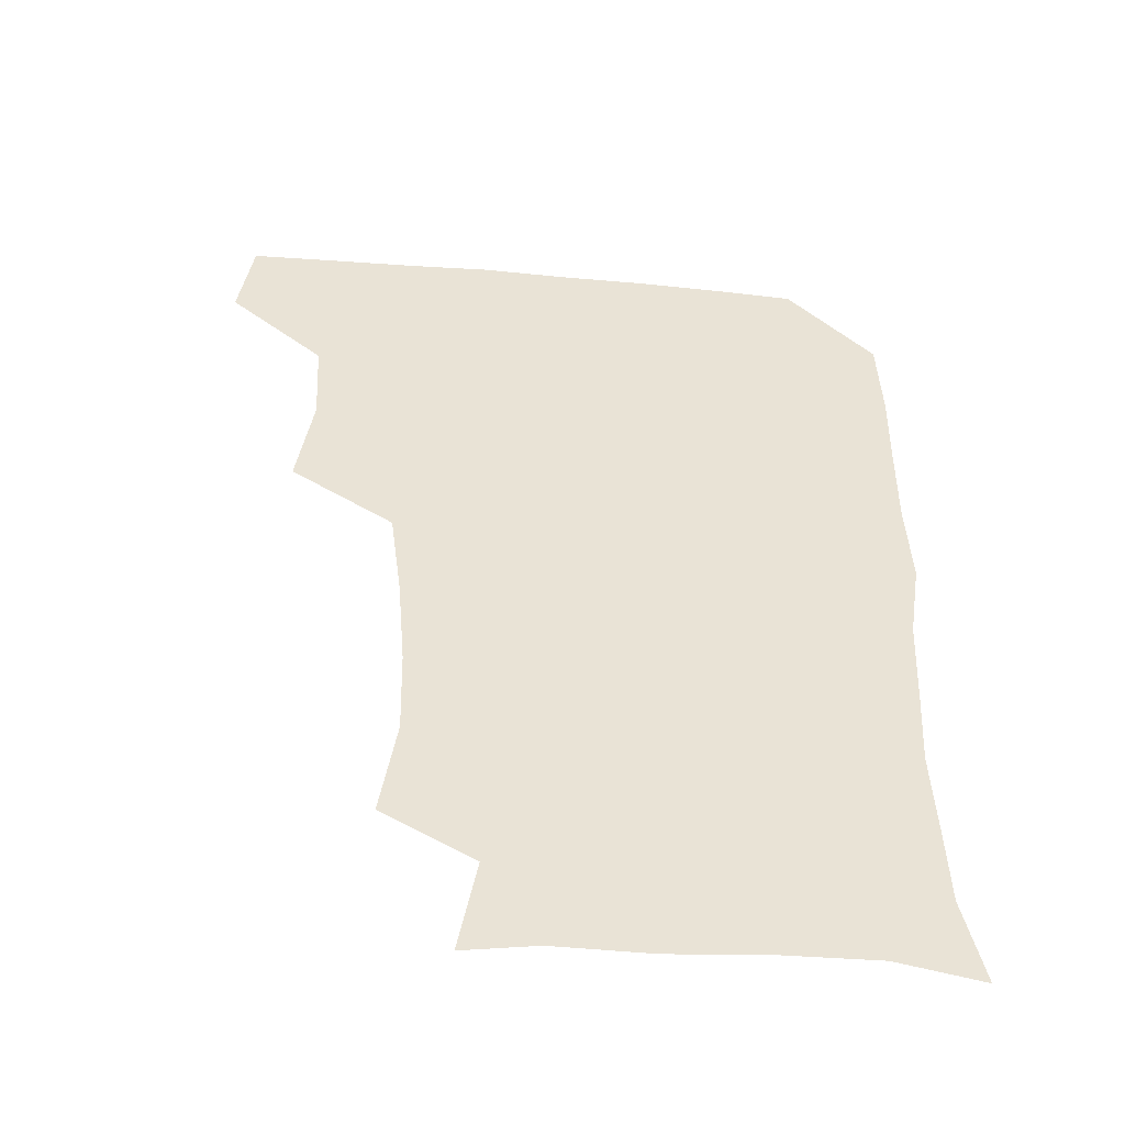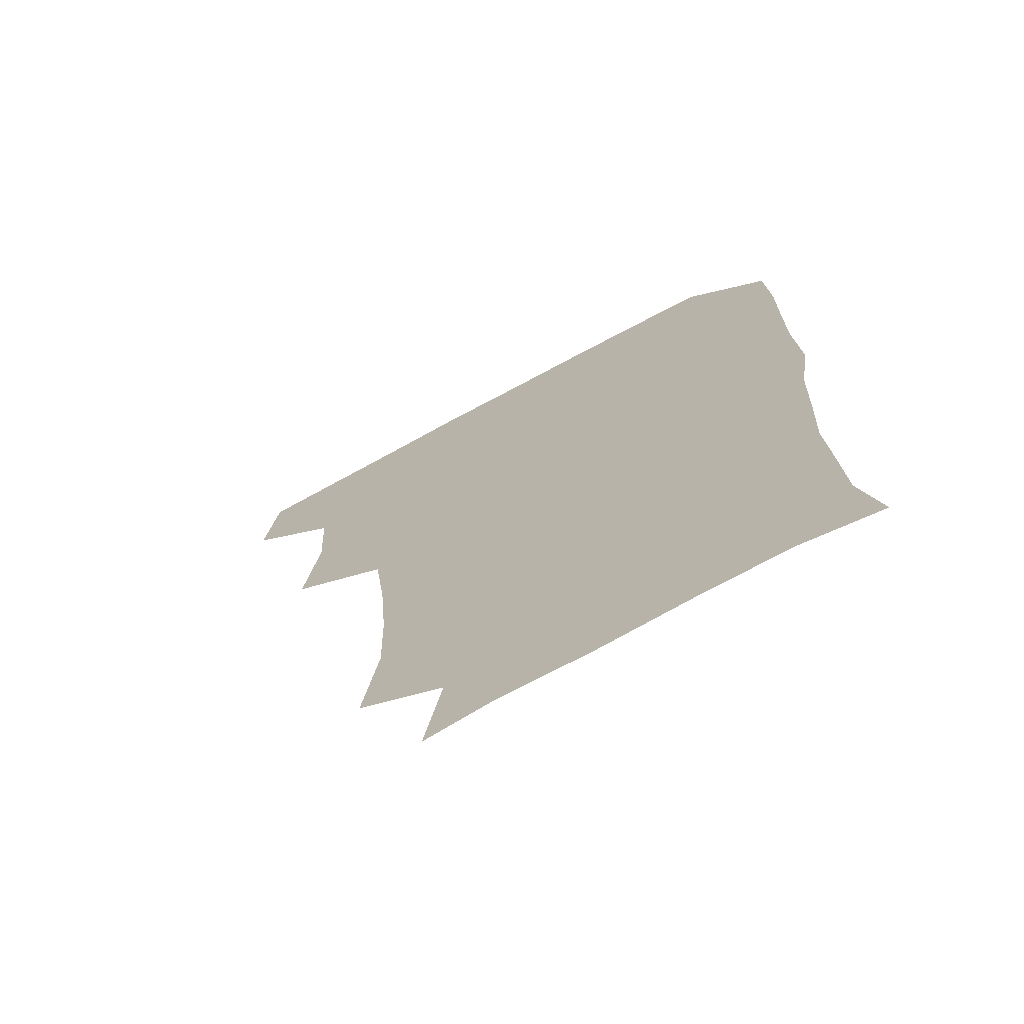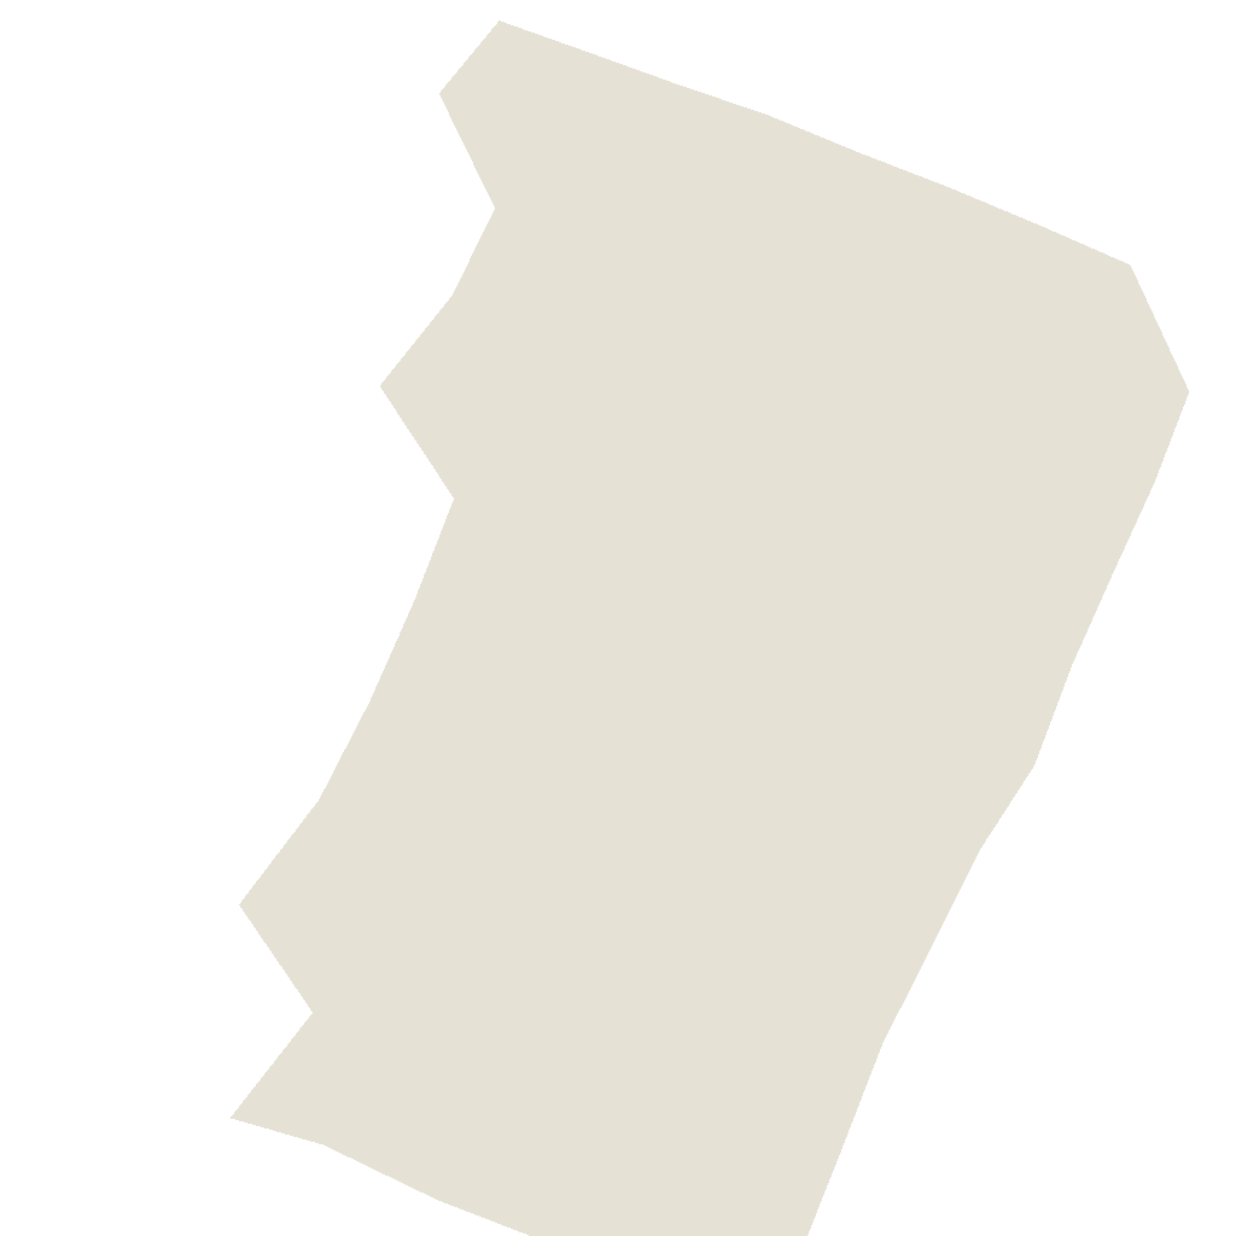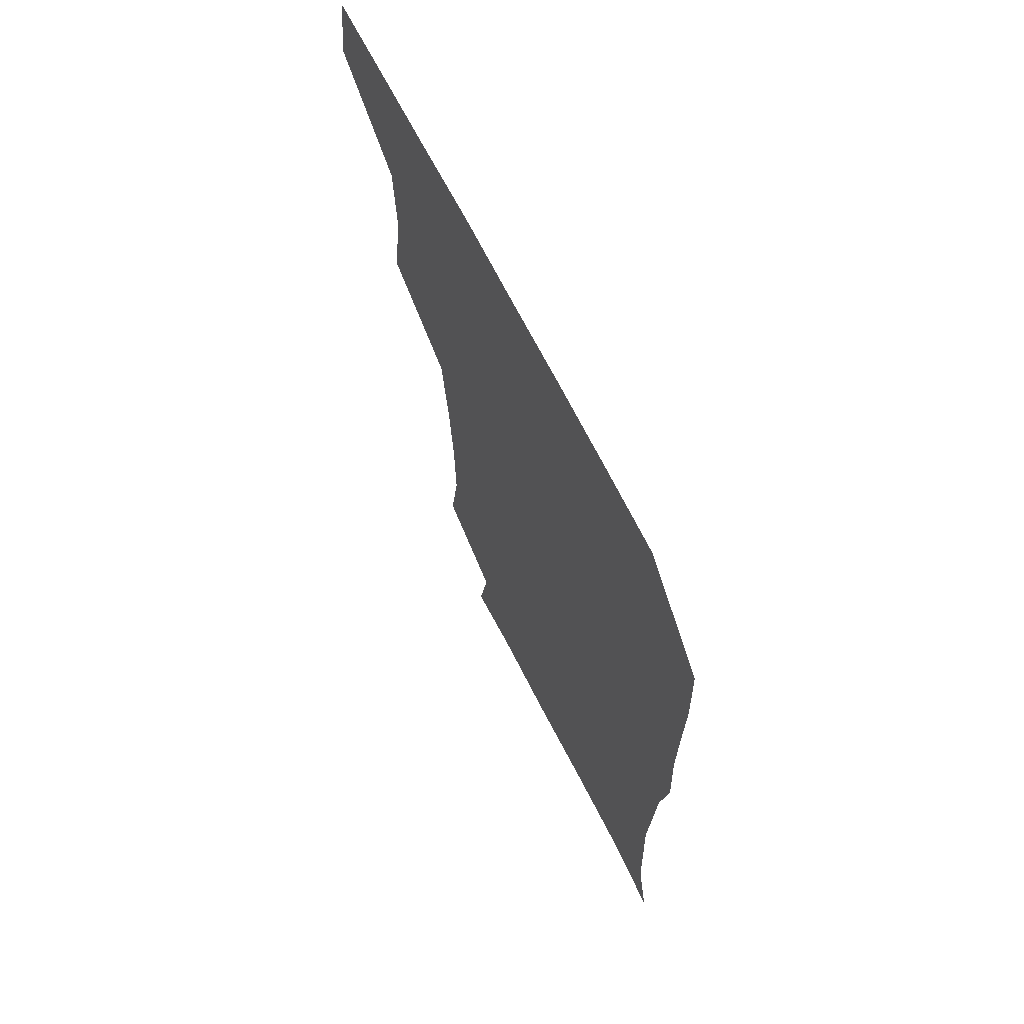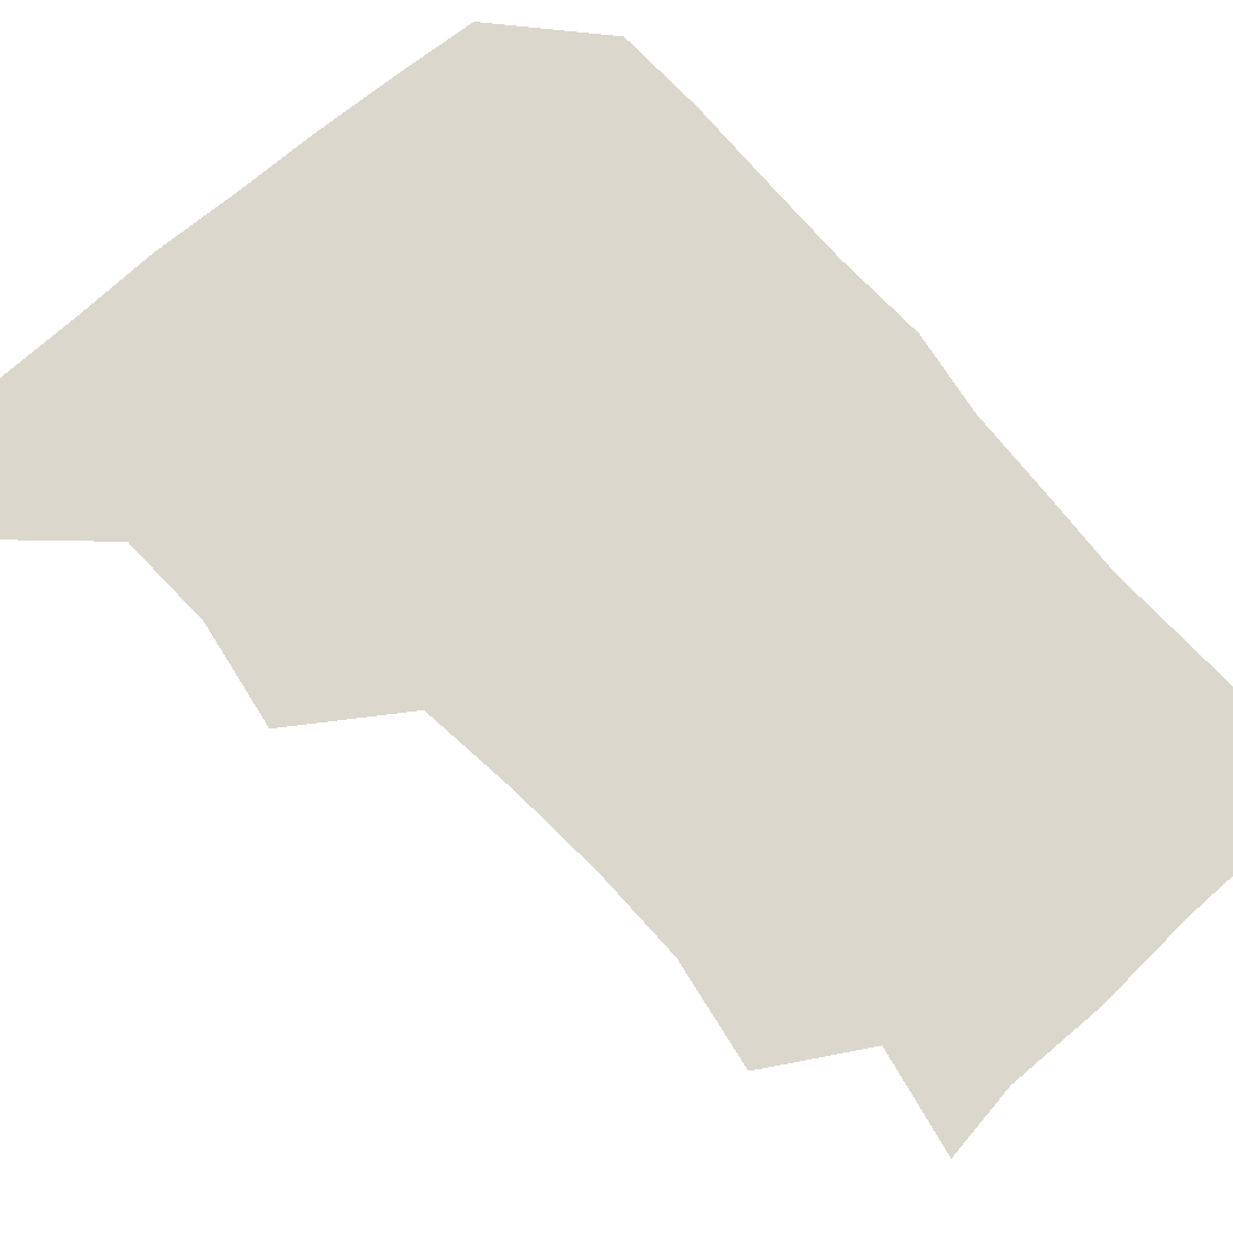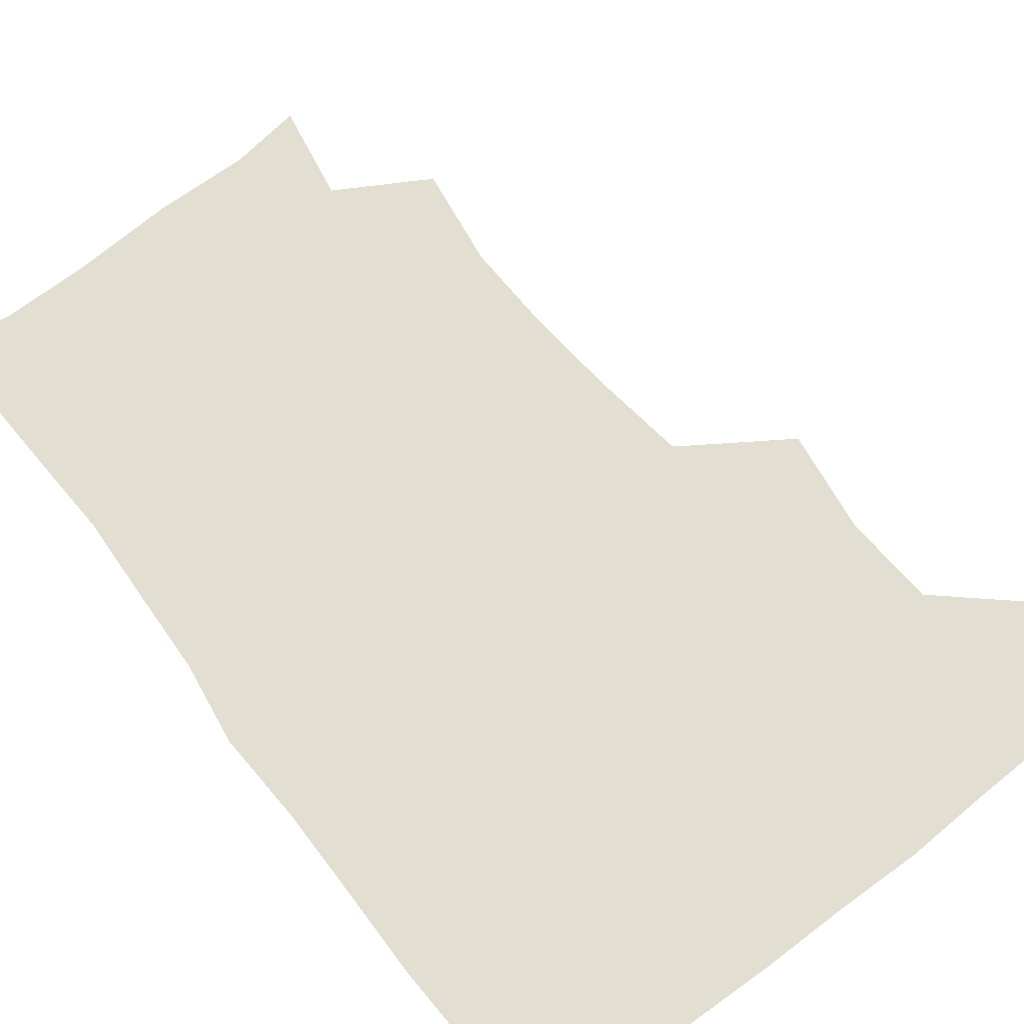
<metadata>
{"format":"obj","ext":"obj","renderer":"f3d","projection":"perspective","resolution":1024,"background":"white","views":[{"elev":-49.3,"azim":-5.5,"up":"+Y"},{"elev":-71.4,"azim":28.5,"up":"+Y"},{"elev":65.1,"azim":25.0,"up":"+Z"},{"elev":68.4,"azim":63.1,"up":"+Y"},{"elev":73.1,"azim":-40.7,"up":"+Z"},{"elev":67.6,"azim":142.5,"up":"+Z"}]}
</metadata>
<code>
v 478.1 477.3 0
v 482.8 509.1 0
v 507.7 379.6 0
v 513.1 415.3 0
v 511.4 447.7 0
v 514.3 480.9 0
v 512.8 510.1 0
v 545.3 223.6 0
v 550.7 259.1 0
v 550 290.2 0
v 547.4 322.7 0
v 543.2 356 0
v 543.5 390.6 0
v 544 422 0
v 544.3 452.4 0
v 544 481.4 0
v 542.1 510.8 0
v 570.4 171.6 0
v 576.7 205.5 0
v 578.6 243 0
v 577.7 272.4 0
v 577.5 304.7 0
v 576 334.9 0
v 573.4 363.1 0
v 574 395.5 0
v 574.3 425.4 0
v 574.2 453.9 0
v 573.4 481.6 0
v 571 512.2 0
v 595.4 175.5 0
v 604.5 217.1 0
v 604.9 247.3 0
v 604.4 276.8 0
v 603.8 307.7 0
v 603 337.8 0
v 602.5 366.5 0
v 602.1 395.5 0
v 602.3 425.6 0
v 602.4 454 0
v 602.1 482 0
v 601 511.4 0
v 628.2 175.1 0
v 631 216.8 0
v 631.1 249.4 0
v 631.1 279.4 0
v 631 307.2 0
v 630.2 337 0
v 630.1 368 0
v 630.2 397.1 0
v 630.4 426.5 0
v 630.7 454.5 0
v 631.1 482 0
v 630.5 511.4 0
v 662.9 177.5 0
v 658.7 217.2 0
v 658.5 246 0
v 657.8 276.5 0
v 657 309.8 0
v 657 339.4 0
v 657.9 366.5 0
v 658 396 0
v 657.5 426.5 0
v 658.1 454.5 0
v 659.2 482.1 0
v 660.4 510.4 0
v 694.6 177.9 0
v 687 212.7 0
v 685.5 242.9 0
v 683.6 275.6 0
v 685.2 303.7 0
v 684.9 334.4 0
v 685.2 364.4 0
v 686.1 393 0
v 687.5 421.9 0
v 687.4 451.9 0
v 686.5 482 0
v 688.9 508.9 0
v 691 541 0
v 723.7 172 0
v 717 202.3 0
v 715.9 230 0
v 714.5 260.9 0
v 716.1 290.4 0
v 717.4 320.9 0
v 721.6 349.7 0
v 720.1 381.8 0
v 720.2 413.3 0
v 720.6 444.5 0
v 719.3 476.2 0
f 5 6 1
f 1 6 2
f 6 7 2
f 12 13 3
f 3 13 4
f 13 14 4
f 4 14 5
f 14 15 5
f 5 15 6
f 15 16 6
f 6 16 7
f 16 17 7
f 19 20 8
f 8 20 9
f 20 21 9
f 9 21 10
f 21 22 10
f 10 22 11
f 22 23 11
f 11 23 12
f 23 24 12
f 12 24 13
f 24 25 13
f 13 25 14
f 25 26 14
f 14 26 15
f 26 27 15
f 15 27 16
f 27 28 16
f 16 28 17
f 28 29 17
f 18 30 19
f 30 31 19
f 19 31 20
f 31 32 20
f 20 32 21
f 32 33 21
f 21 33 22
f 33 34 22
f 22 34 23
f 34 35 23
f 23 35 24
f 35 36 24
f 24 36 25
f 36 37 25
f 25 37 26
f 37 38 26
f 26 38 27
f 38 39 27
f 27 39 28
f 39 40 28
f 28 40 29
f 40 41 29
f 30 42 31
f 42 43 31
f 31 43 32
f 43 44 32
f 32 44 33
f 44 45 33
f 33 45 34
f 45 46 34
f 34 46 35
f 46 47 35
f 35 47 36
f 47 48 36
f 36 48 37
f 48 49 37
f 37 49 38
f 49 50 38
f 38 50 39
f 50 51 39
f 39 51 40
f 51 52 40
f 40 52 41
f 52 53 41
f 42 54 43
f 54 55 43
f 43 55 44
f 55 56 44
f 44 56 45
f 56 57 45
f 45 57 46
f 57 58 46
f 46 58 47
f 58 59 47
f 47 59 48
f 59 60 48
f 48 60 49
f 60 61 49
f 49 61 50
f 61 62 50
f 50 62 51
f 62 63 51
f 51 63 52
f 63 64 52
f 52 64 53
f 64 65 53
f 54 66 55
f 66 67 55
f 55 67 56
f 67 68 56
f 56 68 57
f 68 69 57
f 57 69 58
f 69 70 58
f 58 70 59
f 70 71 59
f 59 71 60
f 71 72 60
f 60 72 61
f 72 73 61
f 61 73 62
f 73 74 62
f 62 74 63
f 74 75 63
f 63 75 64
f 75 76 64
f 64 76 65
f 76 77 65
f 66 79 67
f 79 80 67
f 67 80 68
f 80 81 68
f 68 81 69
f 81 82 69
f 69 82 70
f 82 83 70
f 70 83 71
f 83 84 71
f 71 84 72
f 84 85 72
f 72 85 73
f 85 86 73
f 73 86 74
f 86 87 74
f 74 87 75
f 87 88 75
f 75 88 76
f 88 89 76
f 76 89 77

</code>
